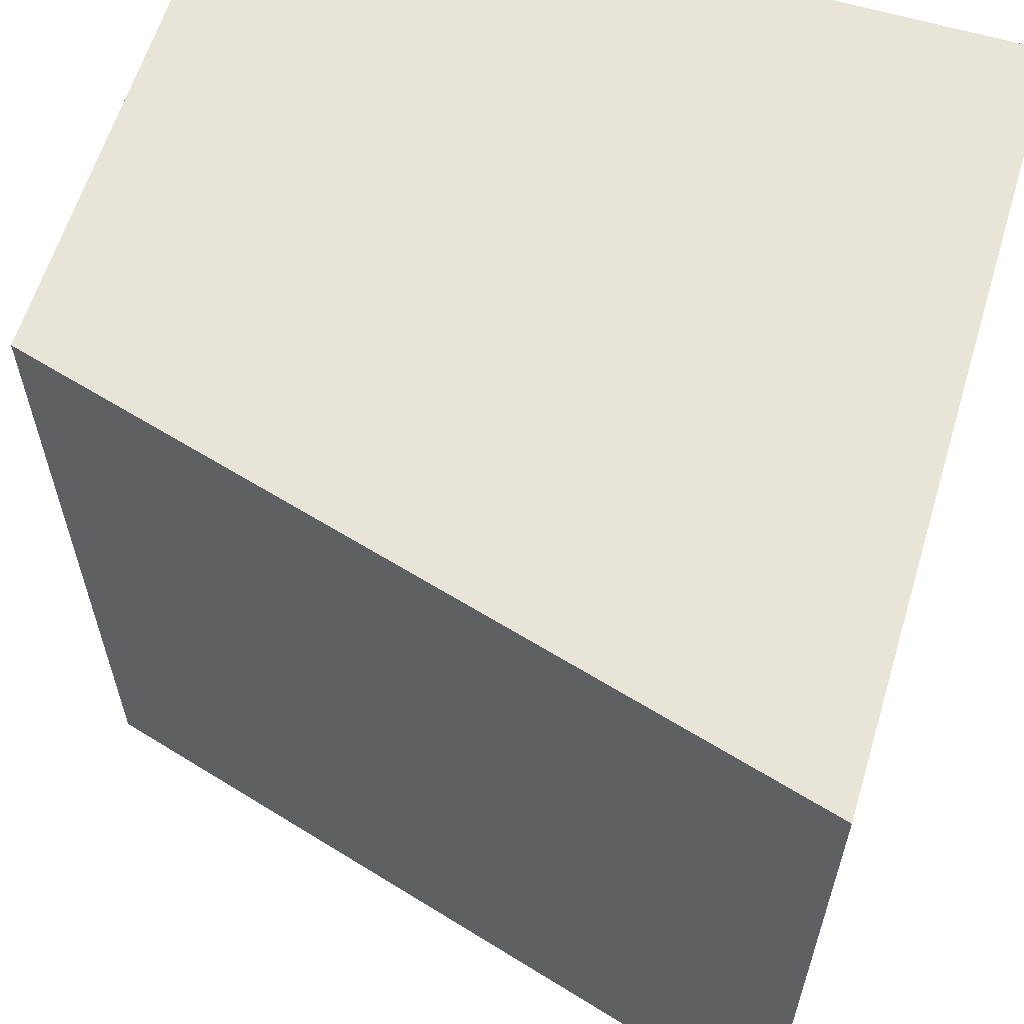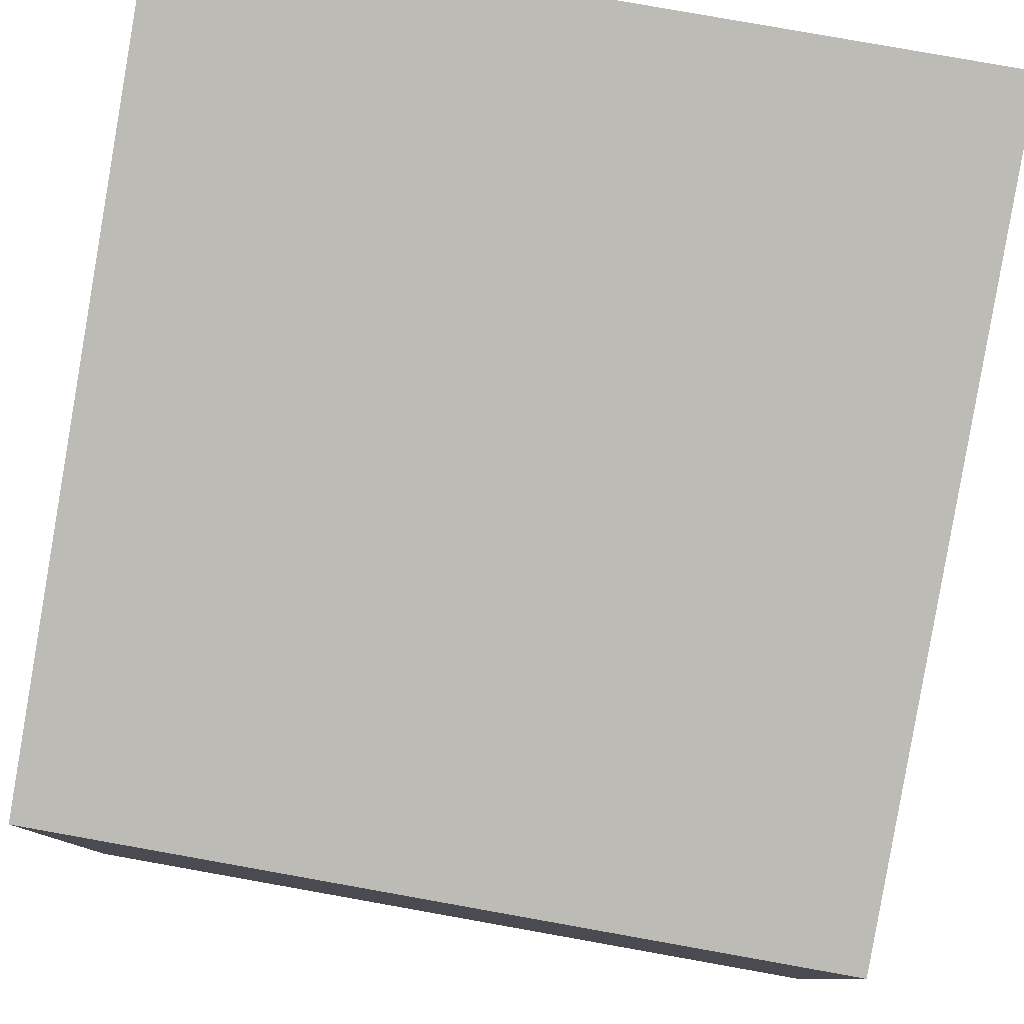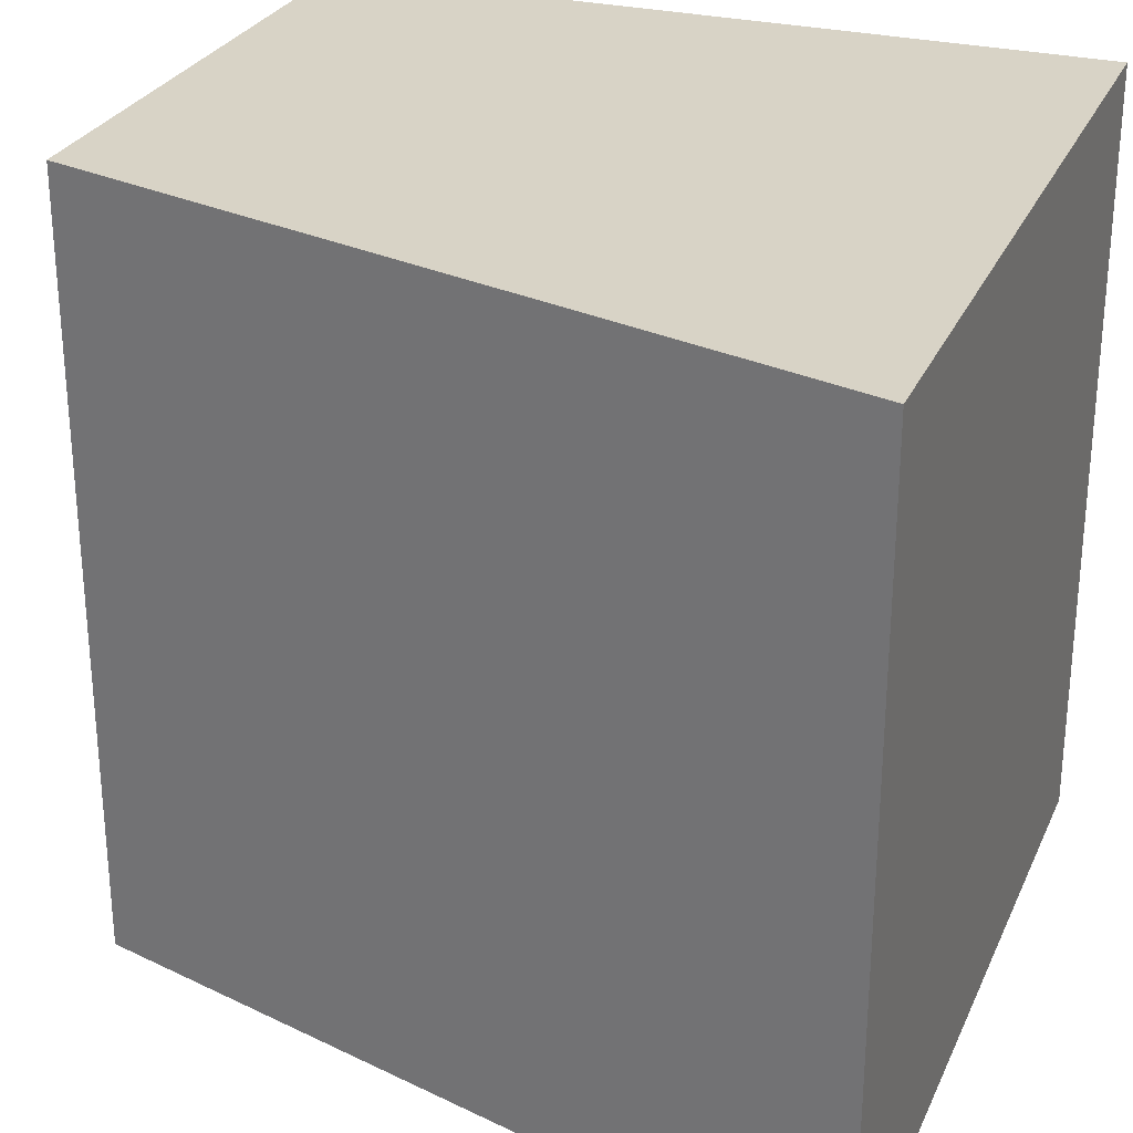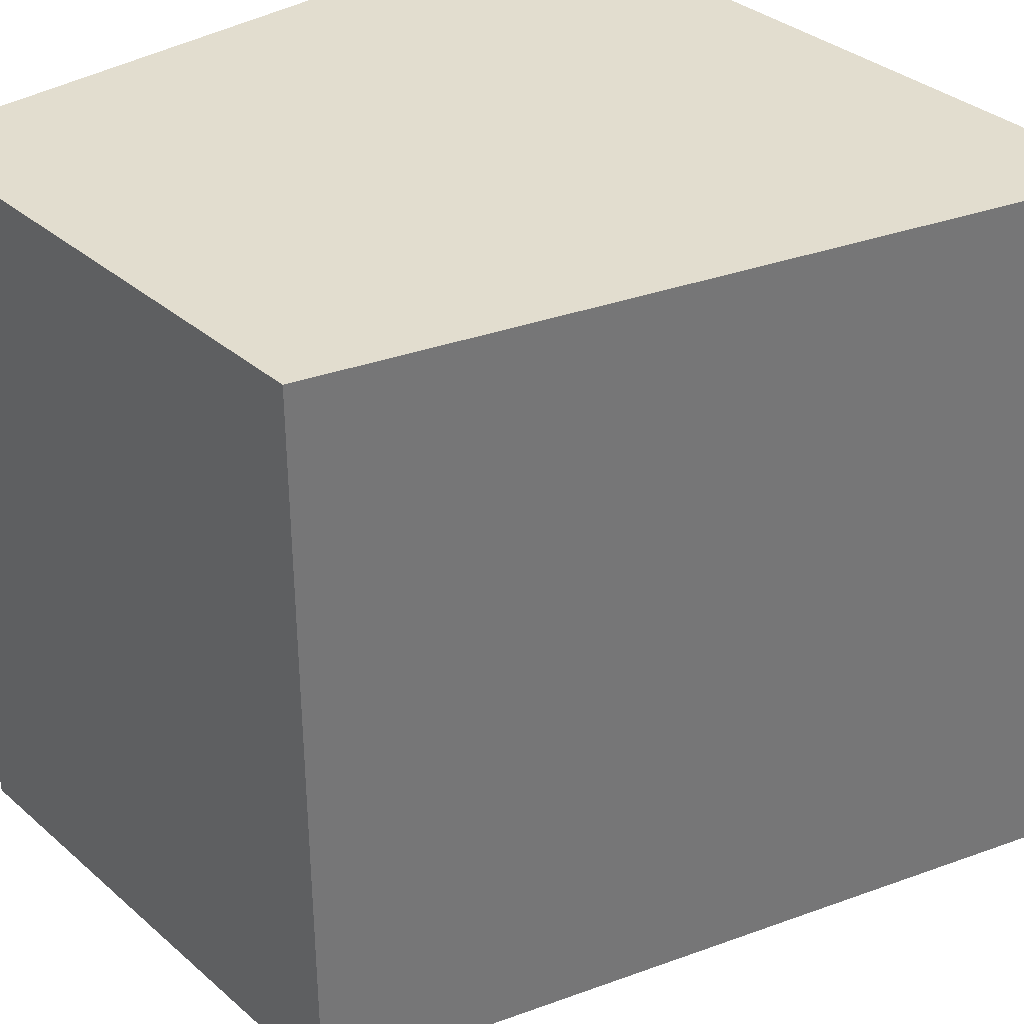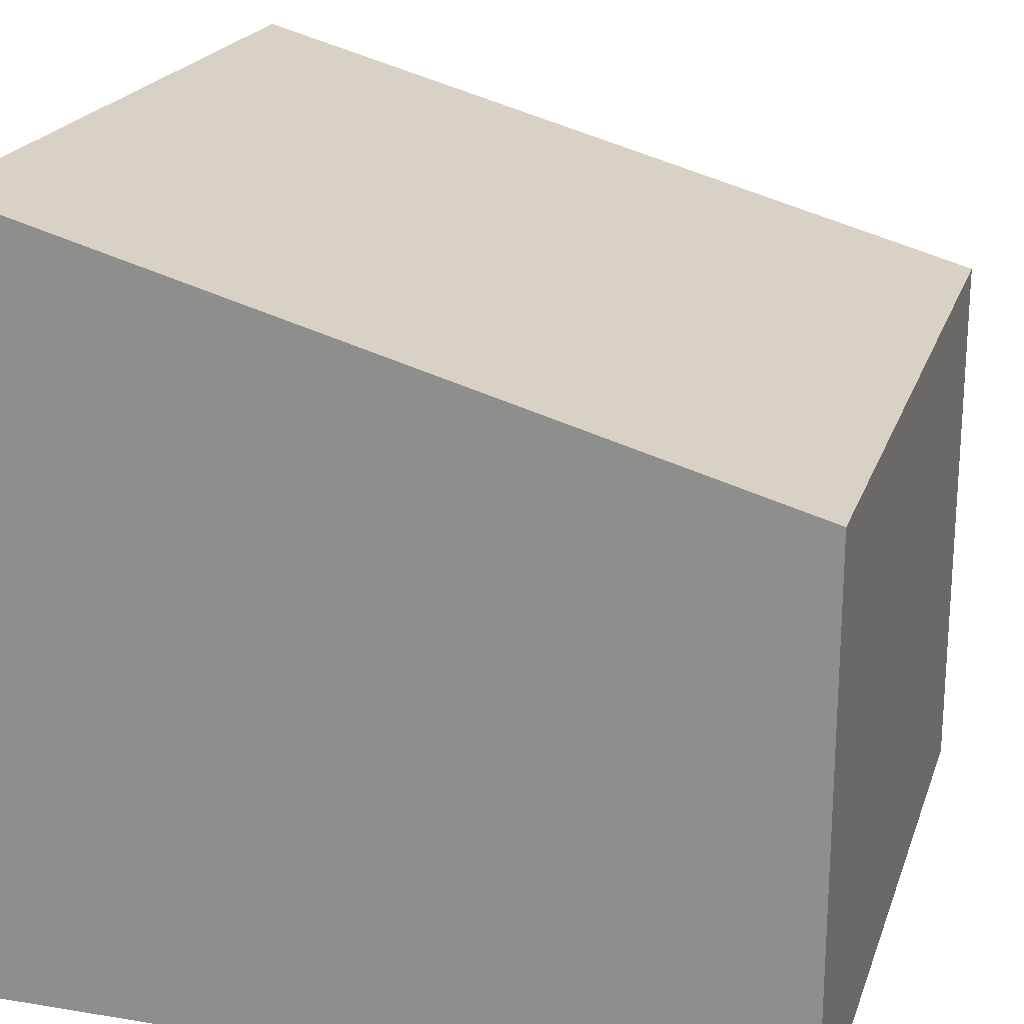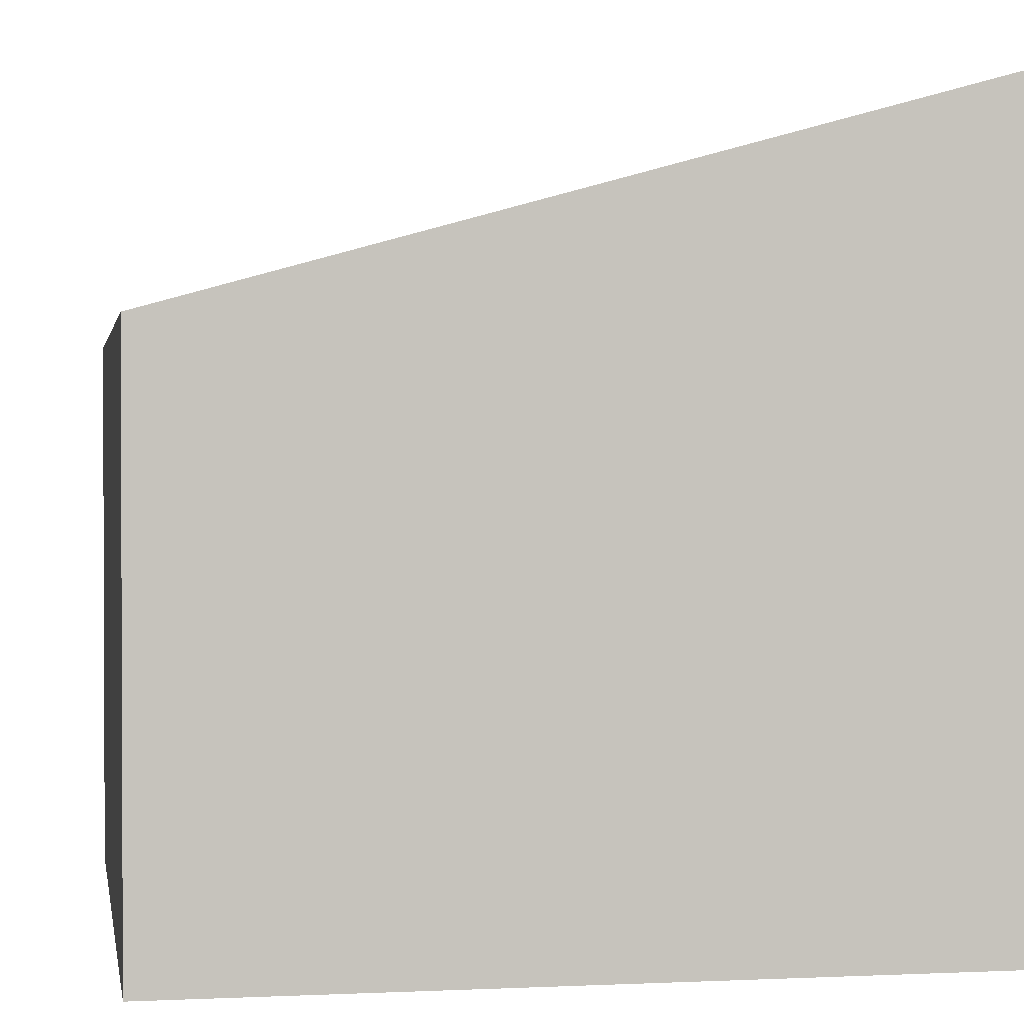
<metadata>
{"format":"obj","ext":"obj","renderer":"f3d","projection":"perspective","resolution":1024,"background":"white","views":[{"elev":61.3,"azim":-163.2,"up":"+Z"},{"elev":80.0,"azim":100.1,"up":"+Y"},{"elev":27.9,"azim":-159.4,"up":"+Z"},{"elev":34.8,"azim":138.7,"up":"+Z"},{"elev":21.0,"azim":16.4,"up":"+Y"},{"elev":1.3,"azim":170.2,"up":"+Y"}]}
</metadata>
<code>
o Cube_Cube.001
v -1.135 -1.135 1.135
v -1.135 1.135 1.135
v -1.135 -1.135 -1.135
v -1.135 1.135 -1.135
v 1.135 -1.135 1.135
v 1.135 0.5032 1.135
v 1.135 -1.135 -1.135
v 1.135 0.5032 -1.135
f 2 3 1
f 3 8 7
f 8 5 7
f 6 1 5
f 7 1 3
f 4 6 8
f 2 4 3
f 3 4 8
f 8 6 5
f 6 2 1
f 7 5 1
f 4 2 6

</code>
